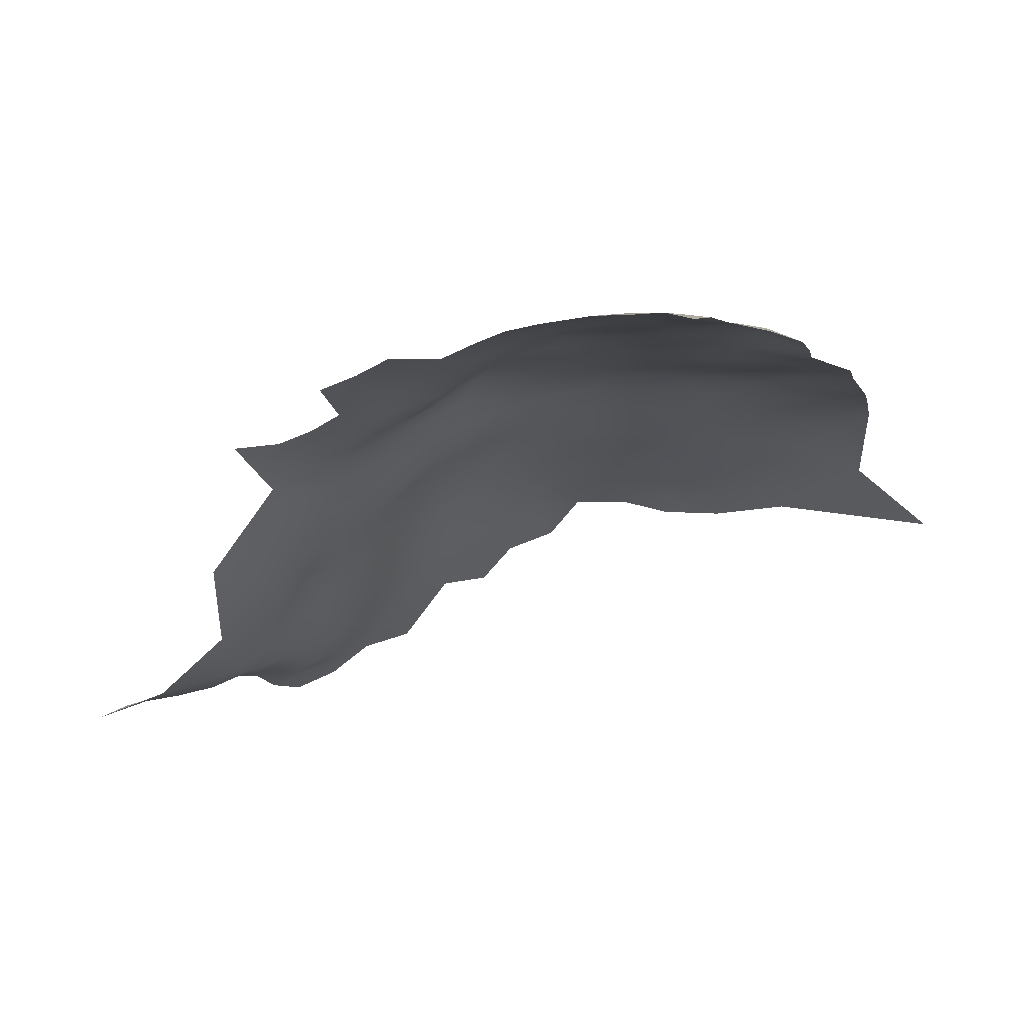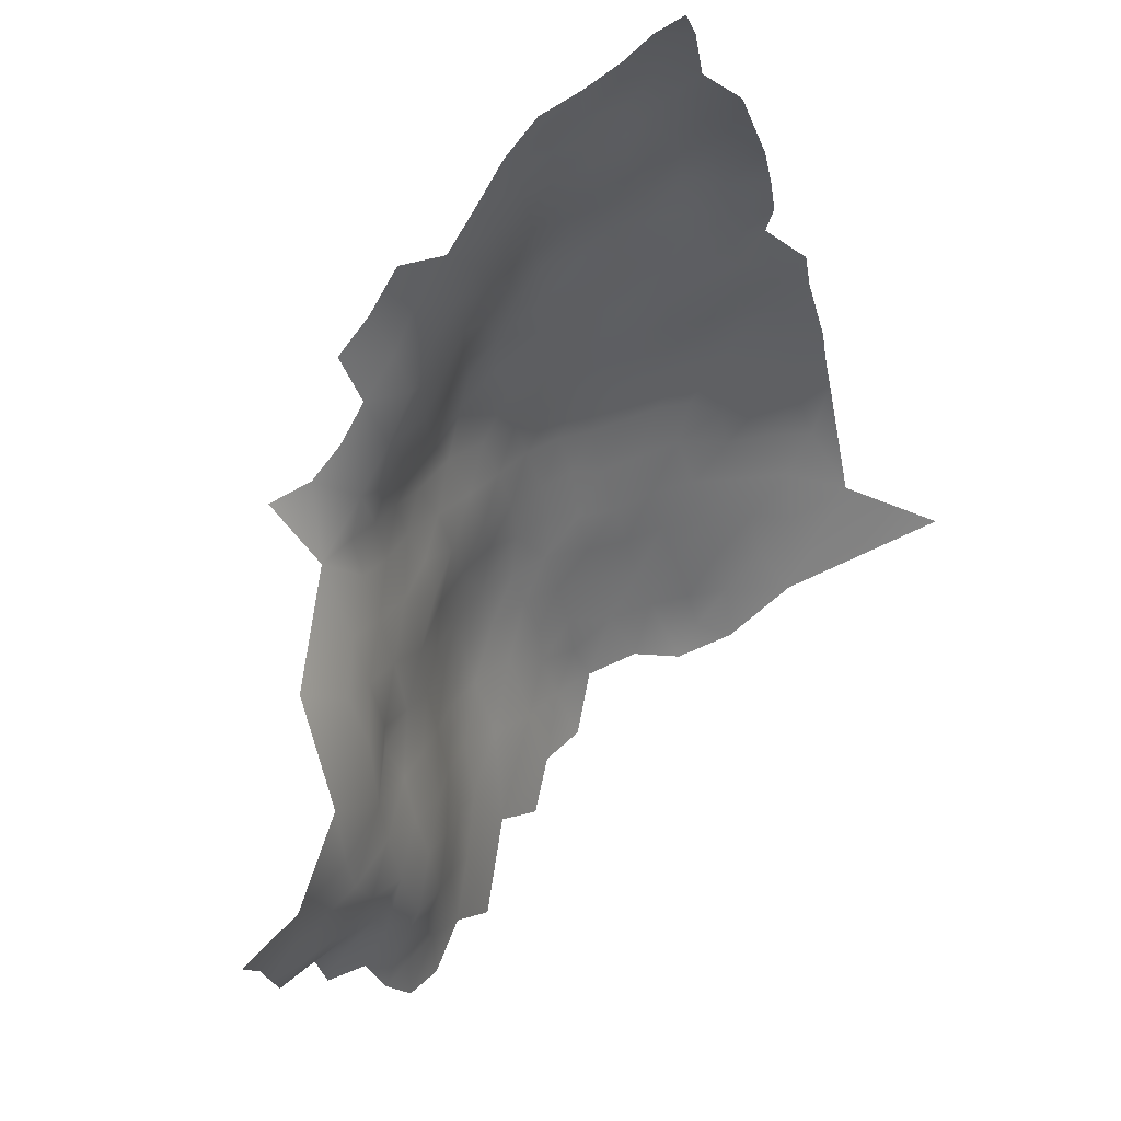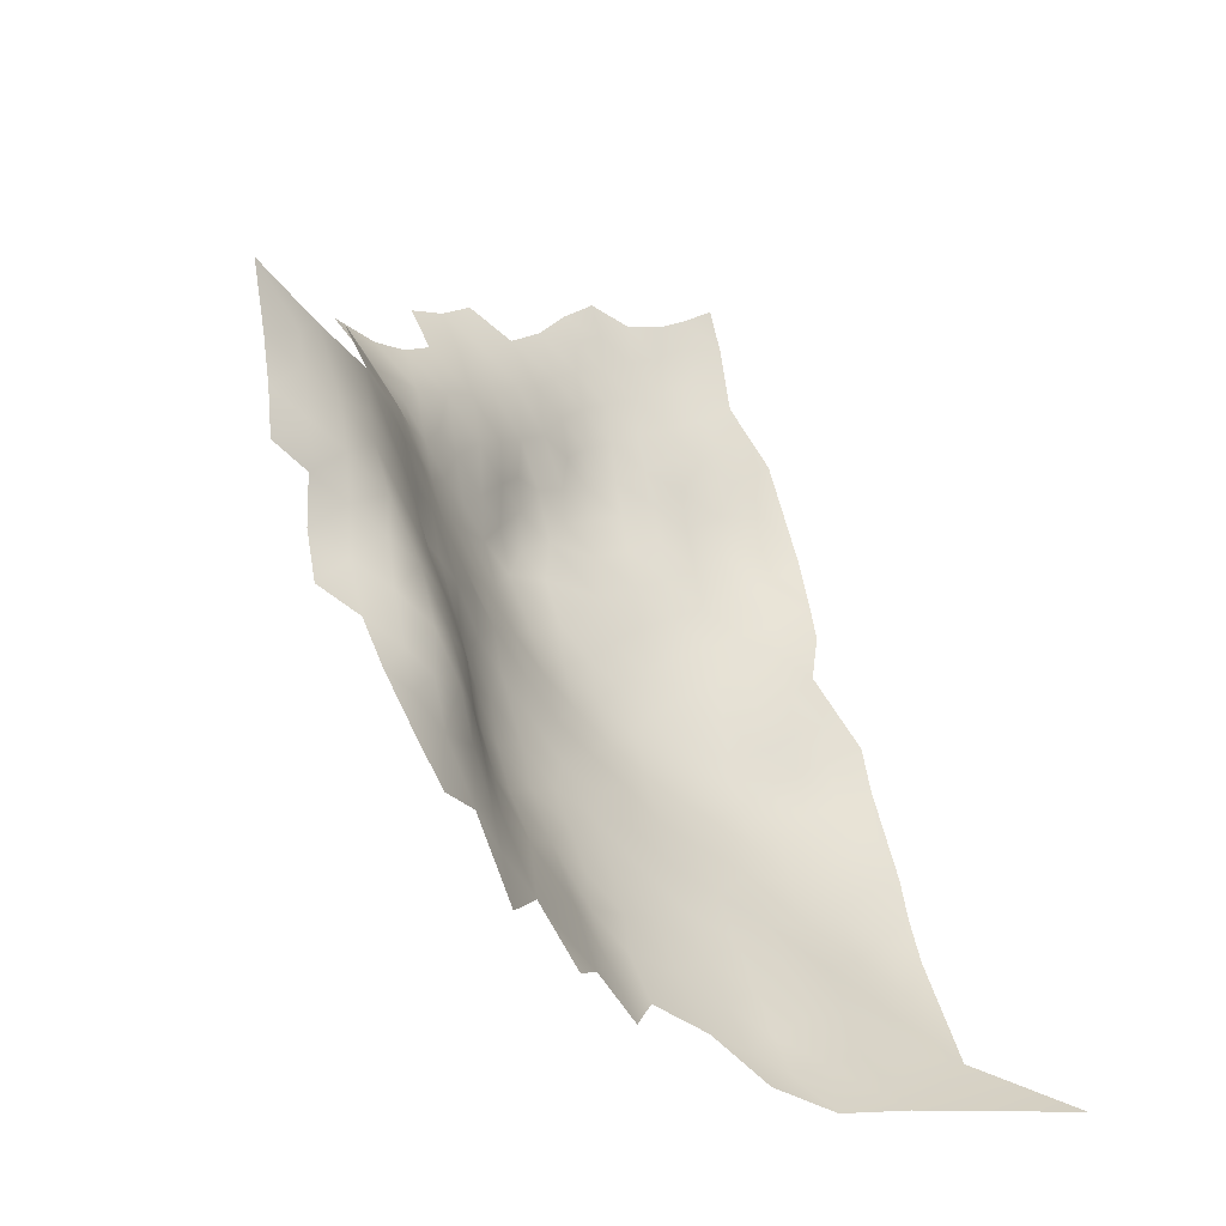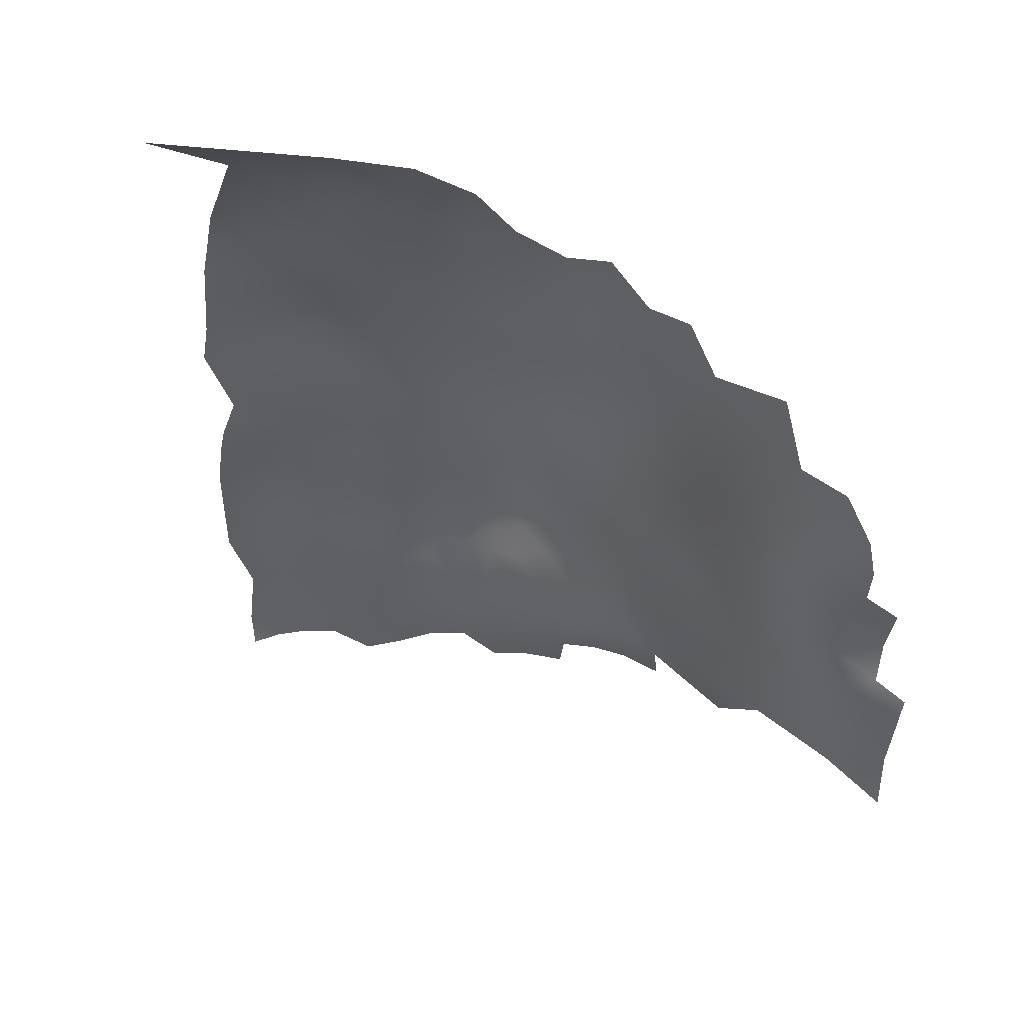
<metadata>
{"format":"obj","ext":"obj","renderer":"f3d","projection":"perspective","resolution":1024,"background":"white","views":[{"elev":12.4,"azim":-166.8,"up":"+Z"},{"elev":78.7,"azim":152.0,"up":"+Y"},{"elev":-16.3,"azim":151.5,"up":"+Y"},{"elev":-56.8,"azim":-9.3,"up":"+Z"}]}
</metadata>
<code>
v -524.2 913.5 -24.27
v -520.3 911.1 -25.42
v -538.9 916.1 -23.02
v -539.8 911.8 -23.4
v -536 914.6 -22.72
v -516.8 908.1 -27.01
v -512.7 905.8 -29.09
v -508.2 908.6 -28.81
v -504.3 906.4 -30.93
v -508.5 903.6 -31.18
v -512.2 900.2 -31.53
v -508.7 898.4 -33.4
v -504.9 901.6 -33.68
v -505.1 896.6 -36.06
v -500.7 900.6 -35.92
v -500.3 905.4 -32.65
v -508.7 892.9 -35.03
v -512.1 894.4 -32.71
v -508.6 888.4 -35.64
v -505.4 891.3 -37.56
v -511.5 890.3 -33.29
v -511.7 886.8 -33.29
v -508.6 884.3 -35.26
v -505.5 886.2 -37.68
v -514.5 889.9 -31.64
v -515.5 884.6 -32.12
v -511.8 882.9 -33.54
v -509.6 879.7 -35.43
v -505.8 881.8 -37.85
v -515.5 895.9 -30.78
v -515.2 901.1 -29.85
v -518.3 898.7 -29.03
v -517.8 903.2 -28.35
v -521.5 900.7 -27.5
v -521.6 896.5 -27.84
v -518.7 894.6 -29.48
v -517.9 887.2 -30.71
v -518 891.1 -29.94
v -521.5 888.6 -29.11
v -521.3 884.4 -30.7
v -525.6 886.3 -29.19
v -525.6 881.9 -30.81
v -520.6 879.8 -32.5
v -525.4 877.5 -32.17
v -521.2 875 -33.91
v -525.2 872.8 -33.76
v -521.7 870.5 -35.12
v -518.1 872.5 -35.51
v -518.3 868.2 -36.89
v -515 876 -35.09
v -514.4 880.4 -33.6
v -514.5 871.2 -37.16
v -510.6 873.8 -37.9
v -514.6 866.6 -39.14
v -510.9 868.9 -40.29
v -511 864.2 -42.67
v -507.3 867.3 -43.86
v -507.2 872.1 -41.43
v -522 865.8 -36.7
v -518.4 863.7 -38.72
v -529.4 879.4 -30.93
v -529.3 875 -32.44
v -529.6 883.6 -29.88
v -529.6 887.9 -28.4
v -529.5 892 -27.59
v -533.4 890 -27.41
v -533.4 885.5 -28.77
v -537.2 887.5 -27.41
v -537.4 882.9 -29.27
v -533.5 881 -30.26
v -537.5 878.7 -30.96
v -533.4 876.8 -31.66
v -525.6 890.1 -28.06
v -541.6 880.5 -30.65
v -541.5 884.9 -28.82
v -533.3 872.5 -33.33
v -537.3 875 -32.61
v -537.2 870.5 -34.1
v -541.4 872.5 -33.45
v -541.1 868.3 -34.54
v -537.1 866.1 -35.48
v -533.1 868.4 -34.64
v -540.7 864.1 -35.67
v -544.6 866 -35.13
v -544.5 861.6 -36.47
v -540.6 859.6 -37.09
v -536.7 862.1 -36.21
v -533 864 -35.8
v -529.2 866.1 -35.45
v -529.2 870.5 -34.1
v -525.2 868.4 -35.23
v -533.1 859.4 -37.54
v -529.3 861.6 -37.05
v -544.7 869.8 -34.26
v -525.5 863.9 -36.66
v -544.8 875 -32.2
v -506.6 877.3 -38.6
v -503.2 871.2 -45.31
v -503.4 876.2 -42.61
v -533.1 894.2 -26.73
v -537.5 892.4 -26.49
v -541.4 876.8 -31.89
v -541.3 888.8 -27.37
v -548.7 863.1 -36.35
v -547.8 858.6 -38.05
v -544.7 856.7 -38.66
v -544.7 851.9 -40.65
v -540.3 853.9 -40.15
v -521.6 892.3 -28.32
v -525.2 893.8 -27.53
v -525 897.9 -27.03
v -524.9 902.2 -26.25
v -528.6 899.7 -26.14
v -528.8 895.6 -27.02
v -501.3 895.1 -38.96
v -545.7 879.3 -31.82
v -507 863.4 -45.35
v -503.4 866.3 -46.83
v -532 897.6 -26.36
v -545.8 882.9 -30.39
v -528.6 903.8 -25.34
v -528.7 908 -24.38
v -528.8 912.3 -23.55
v -532.4 909.5 -23.48
v -532.4 905.3 -24.3
v -536.2 907.4 -23.77
v -540.1 905 -24.69
v -536.1 902.9 -24.72
v -539.5 900.5 -25.38
v -536 898 -25.76
v -532.4 901.1 -25.41
v -524.9 906.5 -25.36
v -532.7 913.2 -23.2
v -535.7 911.3 -23.26
v -543.7 898.6 -26.37
v -539.9 896.5 -25.96
v -542.6 893.1 -26.84
v -521.2 904.9 -26.81
v -522.1 861.1 -39.07
v -548.7 867.7 -34.73
v -536.7 857.1 -38.4
v -502.2 889.1 -39.31
v -540.3 849.2 -42.58
v -535.9 852.2 -41.58
v -524.9 910.1 -24.61
v -521.6 908.2 -25.83
v -489.3 899.9 -39.99
v -493.6 898.5 -39.57
v -514.8 861.7 -41.97
v -518.6 859.3 -41.54
v -514.6 857.8 -44.05
v -510.3 859.8 -45
v -525.7 859.1 -39.16
v -529.8 857.3 -39.31
v -525.8 854.2 -42.29
v -530.7 852.2 -42.39
v -525.9 849.4 -45.45
v -521.5 851.2 -45.56
v -530.7 847 -46.02
v -521.4 846.8 -48.26
v -525.9 844.7 -48.46
v -521.4 842.1 -51.23
v -530.8 842 -49.61
v -536.1 843.1 -47.45
v -536 838.5 -50.85
v -530.5 837.6 -52.76
v -525.9 840 -51.61
v -530.4 833.1 -56.05
v -541.2 839.8 -48.75
v -540.2 835.2 -52.63
v -535.4 834.2 -54.13
v -537.2 829.3 -58.57
v -516.9 845.6 -50.18
v -517.2 850.1 -47.84
v -516.6 840.4 -53.95
v -512.2 845.1 -52.79
v -512.4 849.8 -49.89
v -512.3 854.7 -47.21
v -508.7 848.4 -52.49
v -508.3 852.9 -50.1
v -511.4 841.3 -55.2
v -507.7 844.9 -55.2
v -528.8 828.4 -60.12
v -504.2 855.5 -51.05
v -504.6 860.2 -48.24
v -504.4 850.4 -54.3
v -500 854.1 -55.28
v -496.1 853.6 -60.46
v -496.5 858.4 -56.92
v -499.6 848.6 -60.12
v -492.4 853.4 -66.07
v -493.2 858 -62.55
v -503.8 844.1 -59.68
v -540.9 844.8 -44.94
v -535.9 847.9 -44.11
v -521.7 856.1 -42.28
v -517.3 854.5 -45.02
v -507.7 839.7 -58.36
v -521.6 837.7 -54.19
v -517.7 834.6 -57.79
v -522.4 830.3 -59.81
v -545.7 841.5 -46.31
v -547.3 834.7 -52.35
v -525.9 835.3 -54.97
v -545.1 847.1 -42.83
v -500.2 858.7 -52.4
v -497.3 862.8 -54.26
v -500.6 863.4 -50.27
v -494 862.7 -59.14
v -491.2 862.1 -64.99
v -488.9 870.6 -62.8
v -490.3 857.4 -67.8
v -491.7 867 -60.92
v -494.7 867.5 -56.02
v -492.2 872.6 -57.36
v -496 872.3 -52.9
v -497.6 866.9 -52.47
v -488.8 853.2 -71.26
v -545.6 888 -28.83
v -549.1 845.4 -43.43
v -549.3 849.7 -41.31
v -549.4 853.9 -39.72
v -497.3 899 -37.98
v -497 893.8 -41.73
v -512.1 836.8 -57.7
v -525.7 831.7 -57.72
v -502.5 881.4 -40.77
v -494.6 891.4 -44.21
v -494 887.8 -46.97
v -490.6 888 -51.61
v -491.1 893.4 -45.49
v -497.2 888.4 -43.24
v -496.7 883.8 -45.79
v -496.7 878.5 -48.88
v -493.1 878.4 -53.71
v -499.6 873.1 -48.9
v -493.5 883.5 -50.41
v -499.9 869 -49.06
v -500.2 875.9 -45.93
v -508.1 834.1 -62.47
v -503.6 837.9 -63.91
v -499.9 836.8 -68.23
v -502.8 884.6 -39.56
v -499.6 881 -44.1
v -499.4 890.4 -41.34
v -499.7 885.6 -42.09
v -484.3 867.4 -70.82
v -480.4 868.3 -73.25
v -481.1 872.3 -71.7
v -484.9 872.3 -67.49
v -487.7 862.5 -69.46
v -476.9 865.8 -74.09
v -476.8 870.3 -73.7
v -480.5 863.8 -74.27
v -484.1 861.4 -74.03
v -480.7 858.9 -76.1
v -477.1 860.8 -76.09
v -483.6 857.2 -75.17
v -484.2 852.6 -75.97
v -480.9 855.1 -77.25
v -473.3 862.9 -75.84
v -473.3 867.8 -74.05
v -473.1 872 -74.45
v -473 876.4 -74.28
v -476.6 874.5 -73.57
v -469.7 873.8 -75.25
v -469.6 878.3 -74.69
v -473.1 881 -72.85
v -472.8 884.2 -72.46
v -474.9 885.7 -71.16
v -476.7 879.2 -71.8
v -469.4 882.8 -73.81
v -468.5 889.1 -73.47
v -480.6 880.3 -68.56
v -480.2 876.8 -70.49
v -482.8 847.4 -79.02
v -487.1 847.1 -75.4
v -477.9 856.2 -78.56
v -479.5 851.8 -80.02
v -485.7 876.9 -64.69
v -491.1 848.8 -70.11
v -487 857.5 -72.68
v -490 883.1 -55.26
v -484.1 893 -54.92
v -489.5 877.9 -58.63
v -508.1 856.6 -47.94
v -533.2 855.2 -39.96
v -488.6 874.3 -59.94
v -487.4 881.8 -60.18
v -496.2 842.4 -67.87
v -487.7 886.5 -56.16
v -482 885.4 -64.49
v -490.6 844.5 -73.08
v -490.3 839.7 -75.57
v -494.6 849.3 -64.85
v -522 833.6 -56.56
v -488 867.1 -66.38
v -555.3 830.1 -59.8
f 33 138 34
f 265 253 263
f 134 133 5
f 134 124 133
f 122 132 145
f 122 145 123
f 253 262 263
f 146 145 132
f 112 121 113
f 34 35 32
f 38 36 109
f 38 109 39
f 91 47 46
f 263 266 264
f 263 264 265
f 80 94 84
f 87 81 83
f 25 22 21
f 114 110 111
f 28 23 27
f 66 100 101
f 74 102 71
f 22 23 19
f 24 19 23
f 267 264 266
f 260 256 258
f 33 32 31
f 33 34 32
f 256 255 258
f 253 252 262
f 129 136 130
f 65 100 66
f 126 124 134
f 126 125 124
f 28 97 29
f 64 73 65
f 64 41 73
f 64 65 66
f 68 66 101
f 113 131 119
f 138 146 132
f 92 154 93
f 112 113 111
f 128 125 126
f 83 80 84
f 72 71 77
f 124 123 133
f 124 122 123
f 95 59 91
f 70 61 63
f 42 63 61
f 135 136 129
f 44 42 61
f 131 125 128
f 59 60 49
f 122 124 125
f 122 125 121
f 127 129 128
f 76 82 90
f 39 37 38
f 36 30 32
f 27 22 26
f 27 23 22
f 140 84 94
f 17 18 21
f 25 38 37
f 77 71 102
f 153 93 154
f 85 86 83
f 85 83 84
f 20 17 19
f 113 114 111
f 113 119 114
f 127 128 126
f 88 81 87
f 131 130 119
f 88 89 82
f 112 34 138
f 112 138 132
f 35 36 32
f 35 109 36
f 93 95 89
f 78 79 80
f 47 45 46
f 47 48 45
f 78 82 76
f 130 128 129
f 130 131 128
f 131 113 121
f 131 121 125
f 79 94 80
f 178 180 286
f 71 72 70
f 71 70 69
f 25 26 22
f 25 37 26
f 34 112 111
f 34 111 35
f 70 67 69
f 70 63 67
f 93 89 88
f 246 232 245
f 121 112 132
f 121 132 122
f 21 22 19
f 21 19 17
f 44 61 62
f 248 252 253
f 248 254 252
f 65 110 114
f 65 73 110
f 73 109 110
f 73 39 109
f 52 50 48
f 272 273 269
f 272 269 268
f 90 91 46
f 63 64 67
f 4 134 5
f 4 5 3
f 86 87 83
f 35 111 110
f 35 110 109
f 102 74 116
f 102 116 96
f 39 73 41
f 102 96 79
f 67 64 66
f 67 66 68
f 233 246 244
f 29 243 24
f 29 227 243
f 1 123 145
f 114 100 65
f 114 119 100
f 296 226 201
f 296 204 226
f 90 82 89
f 246 227 244
f 246 243 227
f 44 45 43
f 274 275 271
f 274 271 270
f 24 243 142
f 130 100 119
f 81 80 83
f 81 78 80
f 221 220 205
f 31 32 30
f 270 271 268
f 270 268 269
f 43 42 44
f 43 40 42
f 77 76 72
f 74 120 116
f 54 49 60
f 117 57 56
f 117 56 152
f 150 60 139
f 92 93 88
f 92 88 87
f 135 137 136
f 14 13 12
f 49 48 47
f 268 267 272
f 62 90 46
f 25 21 18
f 40 41 42
f 72 61 70
f 72 62 61
f 143 205 194
f 174 160 173
f 174 158 160
f 75 120 74
f 284 230 291
f 53 55 58
f 91 89 95
f 91 90 89
f 219 75 103
f 52 48 49
f 52 49 54
f 175 162 199
f 40 37 39
f 40 39 41
f 11 31 30
f 259 260 258
f 76 90 62
f 76 62 72
f 29 23 28
f 29 24 23
f 198 181 225
f 77 78 76
f 2 145 146
f 2 1 145
f 51 27 26
f 139 60 59
f 24 20 19
f 24 142 20
f 53 50 52
f 82 81 88
f 82 78 81
f 63 42 41
f 63 41 64
f 219 120 75
f 68 69 67
f 268 264 267
f 184 286 180
f 184 185 286
f 58 98 99
f 178 177 180
f 195 143 194
f 206 207 208
f 59 47 91
f 59 49 47
f 74 71 69
f 74 69 75
f 178 151 197
f 204 296 199
f 12 10 11
f 12 13 10
f 144 156 287
f 104 85 84
f 104 84 140
f 287 154 92
f 287 92 141
f 176 182 179
f 152 56 149
f 152 149 151
f 44 62 46
f 44 46 45
f 278 256 260
f 255 282 258
f 139 59 95
f 256 257 254
f 256 254 255
f 163 166 167
f 107 222 221
f 107 221 205
f 98 118 238
f 77 102 79
f 77 79 78
f 257 261 252
f 257 252 254
f 55 52 54
f 55 53 52
f 106 105 222
f 106 222 107
f 277 276 259
f 56 57 55
f 75 68 103
f 75 69 68
f 233 232 246
f 189 207 206
f 8 7 10
f 8 10 9
f 106 86 85
f 144 108 143
f 144 143 195
f 167 199 162
f 232 233 229
f 57 58 55
f 153 139 95
f 153 95 93
f 228 232 229
f 246 142 243
f 246 245 142
f 117 118 57
f 150 151 149
f 232 224 245
f 232 228 224
f 233 237 229
f 141 92 87
f 141 87 86
f 214 217 207
f 6 2 146
f 226 204 168
f 271 275 265
f 212 210 192
f 14 17 20
f 217 214 216
f 15 115 223
f 181 182 176
f 181 198 182
f 98 57 118
f 98 58 57
f 149 60 150
f 98 238 236
f 214 209 213
f 163 167 161
f 15 13 14
f 15 14 115
f 158 174 197
f 215 216 214
f 169 165 164
f 193 182 198
f 103 68 101
f 204 166 168
f 159 161 157
f 217 208 207
f 279 278 260
f 176 179 177
f 271 264 268
f 271 265 264
f 6 138 33
f 6 146 138
f 28 27 51
f 96 94 79
f 251 247 297
f 105 106 85
f 105 85 104
f 13 9 10
f 126 134 4
f 180 177 179
f 207 189 209
f 207 209 214
f 249 248 253
f 230 229 237
f 249 265 275
f 249 253 265
f 158 197 196
f 156 154 287
f 191 212 192
f 106 107 108
f 234 235 237
f 234 237 233
f 152 178 286
f 152 151 178
f 247 248 249
f 187 189 206
f 38 30 36
f 107 143 108
f 107 205 143
f 164 195 194
f 170 171 165
f 215 288 285
f 98 239 99
f 98 236 239
f 56 55 54
f 278 257 256
f 157 160 158
f 157 161 160
f 169 170 165
f 187 184 186
f 187 206 184
f 191 218 212
f 191 281 218
f 247 250 297
f 247 249 250
f 230 283 291
f 196 150 139
f 212 218 282
f 206 208 185
f 206 185 184
f 199 296 200
f 219 103 137
f 261 262 252
f 155 154 156
f 155 153 154
f 11 18 12
f 11 30 18
f 173 160 162
f 130 136 101
f 130 101 100
f 186 184 180
f 186 180 179
f 115 14 20
f 188 189 187
f 169 164 194
f 12 17 14
f 12 18 17
f 161 162 160
f 161 167 162
f 173 177 174
f 173 176 177
f 283 237 235
f 283 230 237
f 157 155 156
f 115 245 224
f 159 157 156
f 58 97 53
f 58 99 97
f 283 285 289
f 196 153 155
f 196 139 153
f 149 56 54
f 149 54 60
f 281 191 295
f 231 228 229
f 163 161 159
f 158 155 157
f 158 196 155
f 204 199 167
f 204 167 166
f 115 20 142
f 115 142 245
f 144 287 141
f 144 141 108
f 175 199 200
f 25 30 38
f 25 18 30
f 235 285 283
f 163 165 166
f 163 164 165
f 251 210 212
f 251 212 282
f 137 101 136
f 137 103 101
f 244 234 233
f 244 239 234
f 211 297 250
f 33 31 7
f 33 7 6
f 173 162 175
f 279 259 276
f 279 260 259
f 215 214 213
f 7 11 10
f 7 31 11
f 259 258 282
f 16 9 13
f 16 13 15
f 40 26 37
f 234 239 236
f 152 185 117
f 152 286 185
f 192 209 189
f 192 189 188
f 238 118 208
f 238 208 217
f 183 226 168
f 176 175 181
f 176 173 175
f 127 126 4
f 191 188 295
f 191 192 188
f 247 254 248
f 150 196 197
f 150 197 151
f 215 285 235
f 223 115 224
f 251 282 255
f 238 216 236
f 238 217 216
f 201 200 296
f 297 210 251
f 281 293 277
f 97 227 29
f 97 99 227
f 259 282 218
f 235 216 215
f 28 51 50
f 210 209 192
f 186 179 182
f 50 45 48
f 148 223 224
f 280 292 289
f 297 211 213
f 280 274 292
f 118 117 185
f 118 185 208
f 171 166 165
f 171 168 166
f 178 174 177
f 178 197 174
f 127 135 129
f 175 225 181
f 175 200 225
f 210 297 213
f 210 213 209
f 202 169 194
f 280 285 288
f 280 289 285
f 198 225 240
f 198 240 241
f 244 227 99
f 244 99 239
f 108 141 86
f 108 86 106
f 187 190 188
f 190 295 188
f 159 195 164
f 159 164 163
f 53 28 50
f 53 97 28
f 230 231 229
f 211 215 213
f 211 288 215
f 291 283 289
f 247 251 255
f 247 255 254
f 190 187 186
f 231 224 228
f 183 201 226
f 202 205 220
f 202 194 205
f 156 144 195
f 156 195 159
f 234 216 235
f 234 236 216
f 294 277 293
f 277 259 218
f 277 218 281
f 270 269 273
f 193 198 241
f 43 45 50
f 43 50 51
f 211 250 280
f 211 280 288
f 250 249 275
f 43 26 40
f 43 51 26
f 96 140 94
f 172 183 168
f 172 168 171
f 193 186 182
f 193 190 186
f 284 231 230
f 280 250 275
f 280 275 274
f 290 293 281
f 290 281 295
f 203 170 169
f 203 169 202
f 231 148 224
f 231 147 148
f 104 222 105
f 270 292 274
f 290 294 293
f 290 241 242
f 172 171 170
f 219 137 135
f 290 295 190
f 291 289 292
f 193 290 190
f 193 241 290
f 203 202 220
f 284 291 292
f 203 172 170
f 298 172 203

</code>
